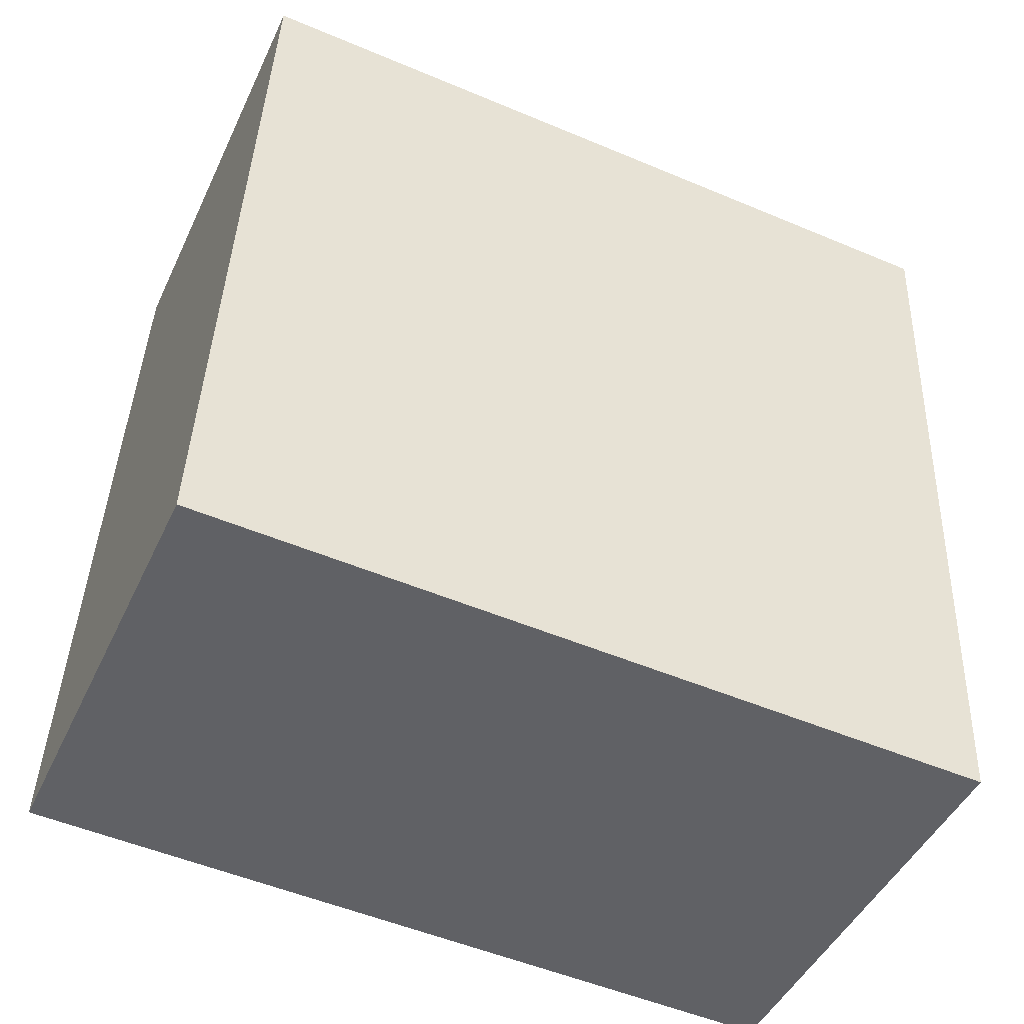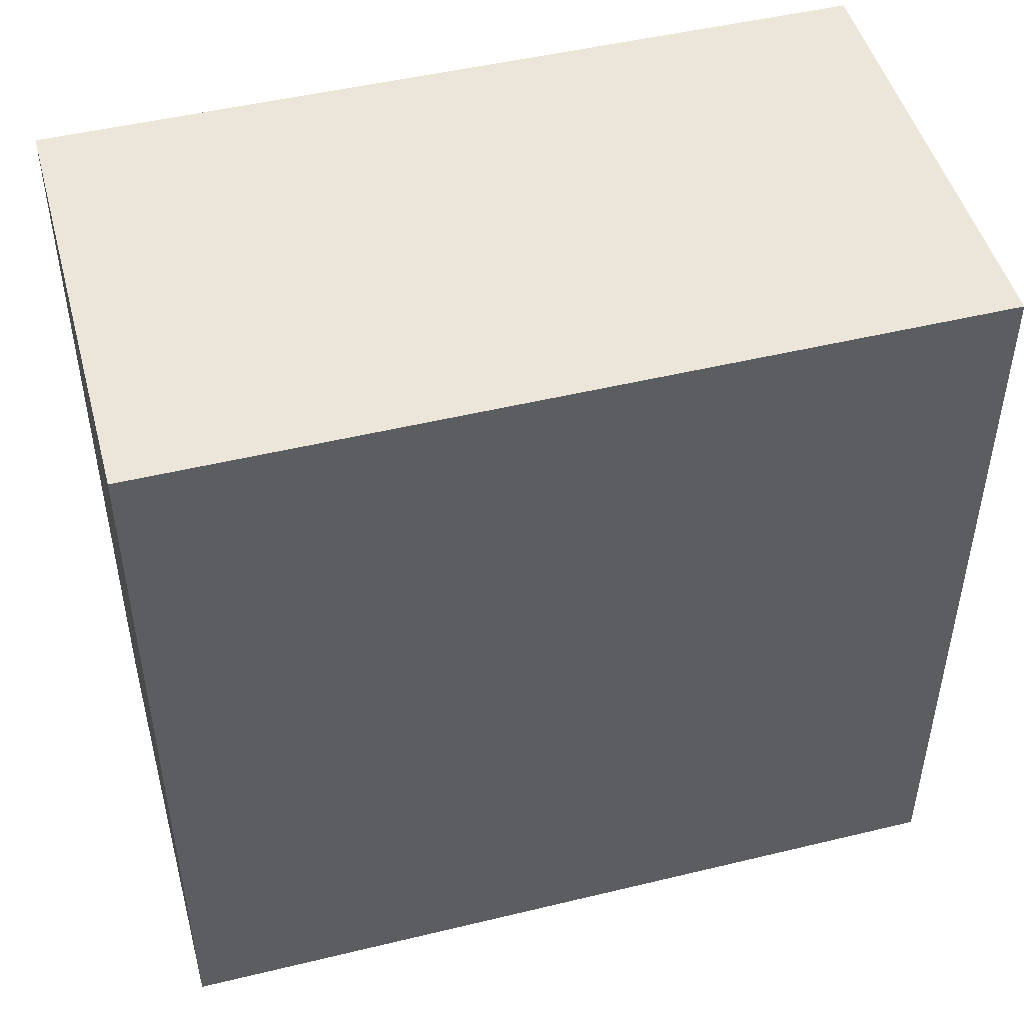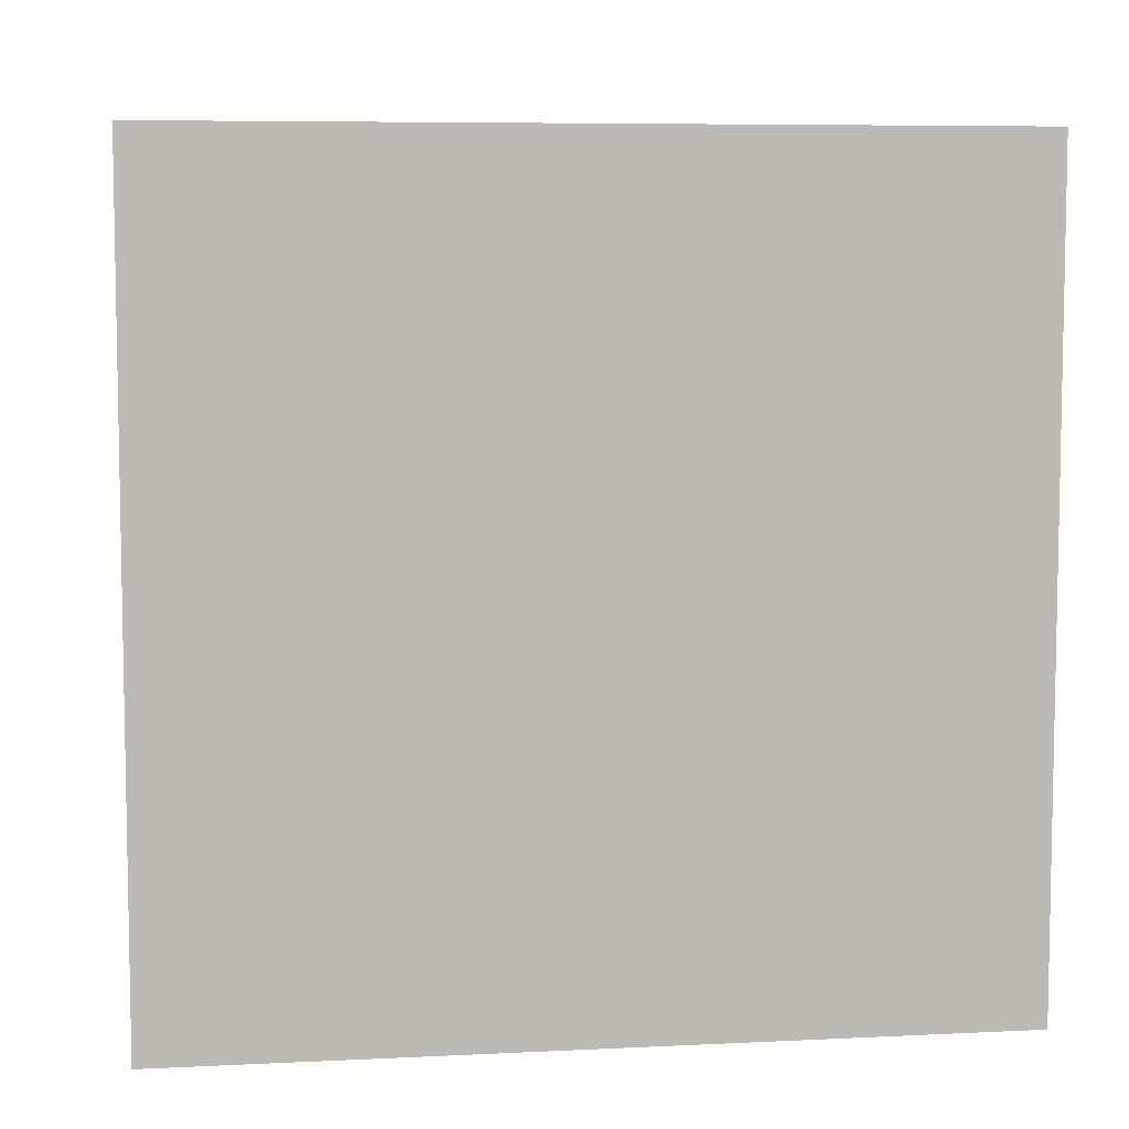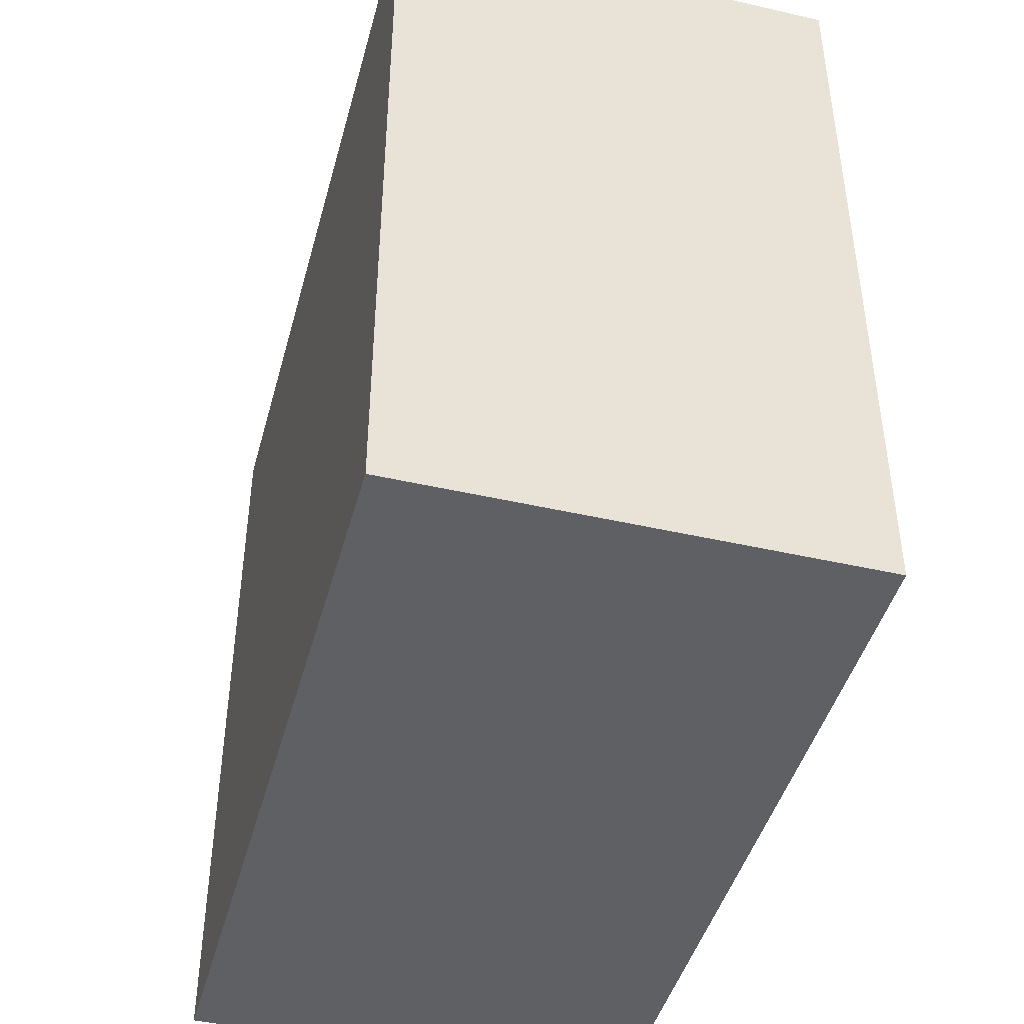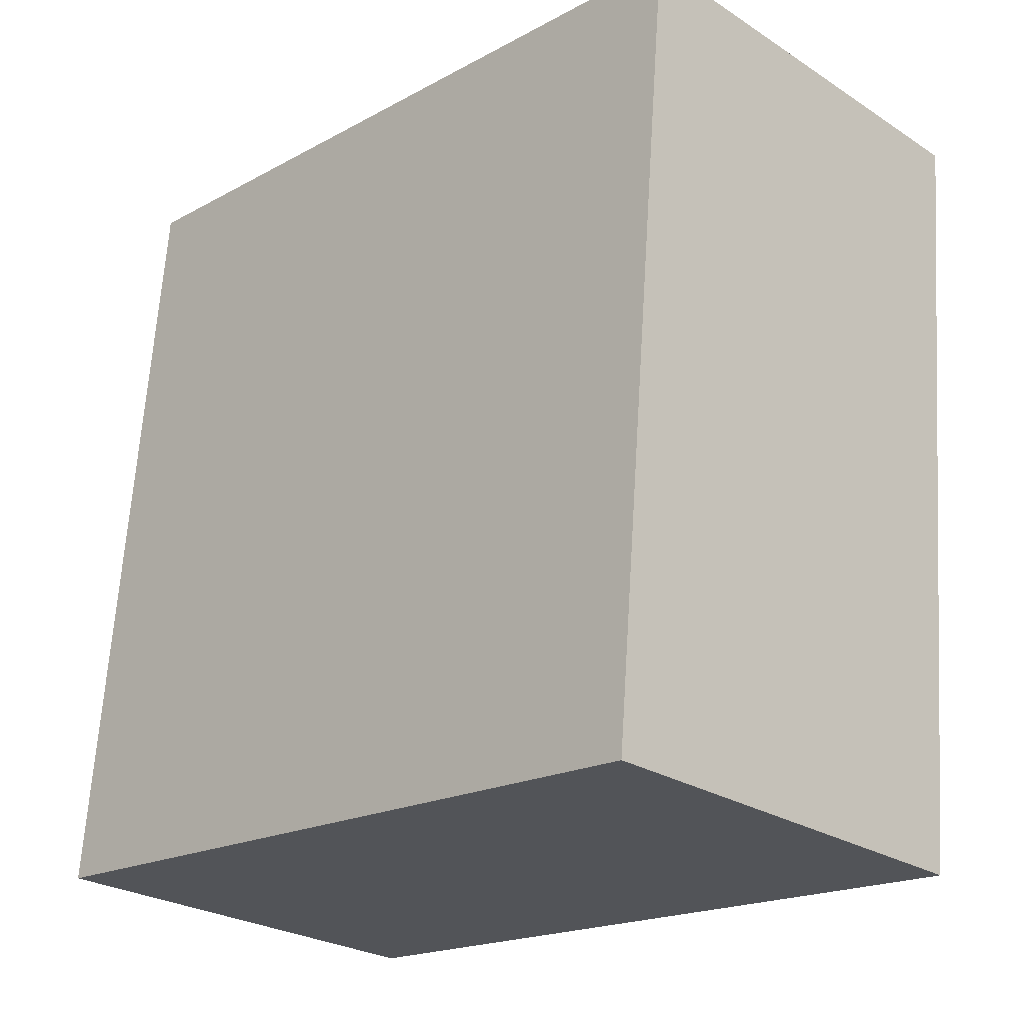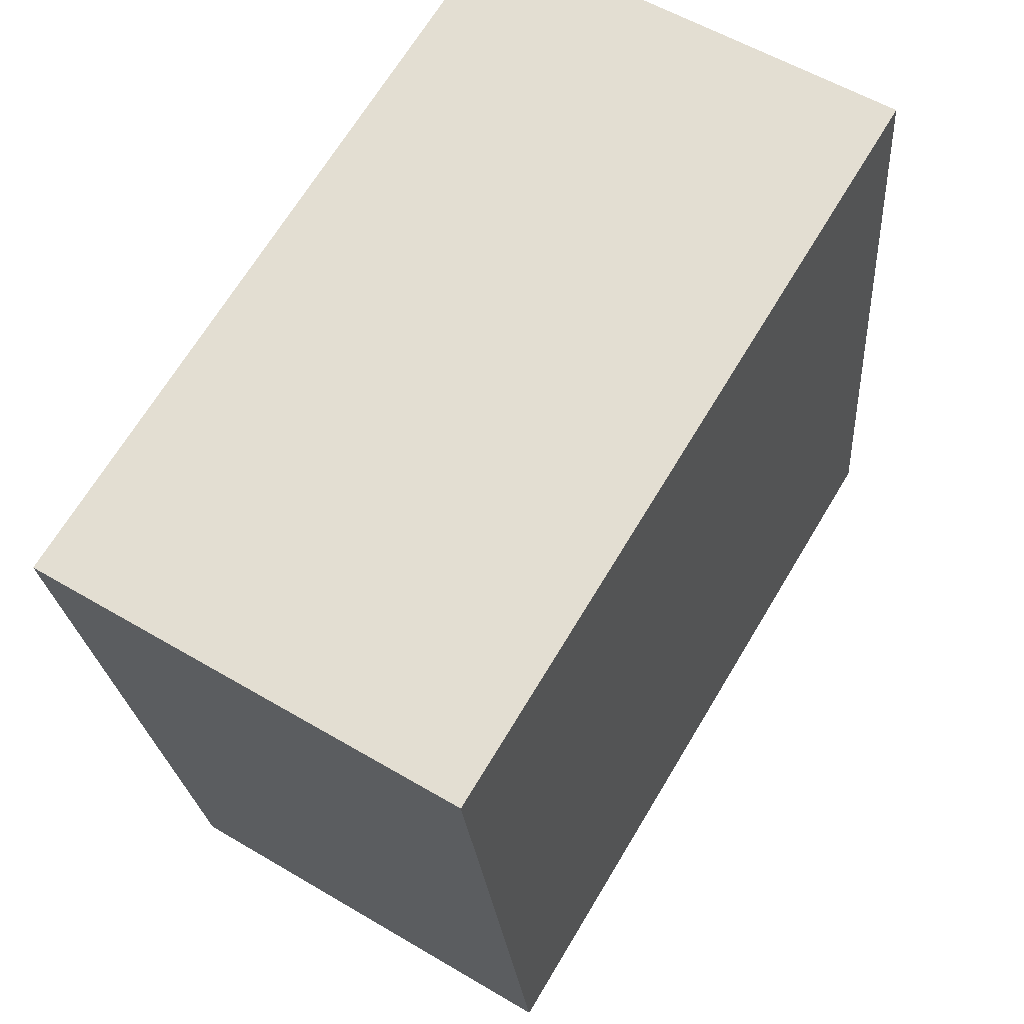
<metadata>
{"format":"obj","ext":"obj","renderer":"f3d","projection":"perspective","resolution":1024,"background":"white","views":[{"elev":-52.3,"azim":-114.4,"up":"+Z"},{"elev":48.3,"azim":69.6,"up":"+Y"},{"elev":6.9,"azim":-103.5,"up":"+Y"},{"elev":-44.4,"azim":159.8,"up":"+Y"},{"elev":-19.1,"azim":135.5,"up":"+Z"},{"elev":68.2,"azim":31.0,"up":"+Z"}]}
</metadata>
<code>
v  1.093 11.6 -11.71
v  6.578 11.6 0.622
v  7.653 11.6 -11.11
v  0 11.6 7.102e-16
v  7.653 6.802e-16 -11.11
v  1.093 7.17e-16 -11.71
v  0 0 0
v  6.578 -3.809e-17 0.622
g defaultobject
f 1 2 3
f 2 1 4
f 5 1 3
f 1 5 6
f 6 4 1
f 4 6 7
f 7 2 4
f 2 7 8
f 8 3 2
f 3 8 5
f 8 6 5
f 6 8 7

</code>
